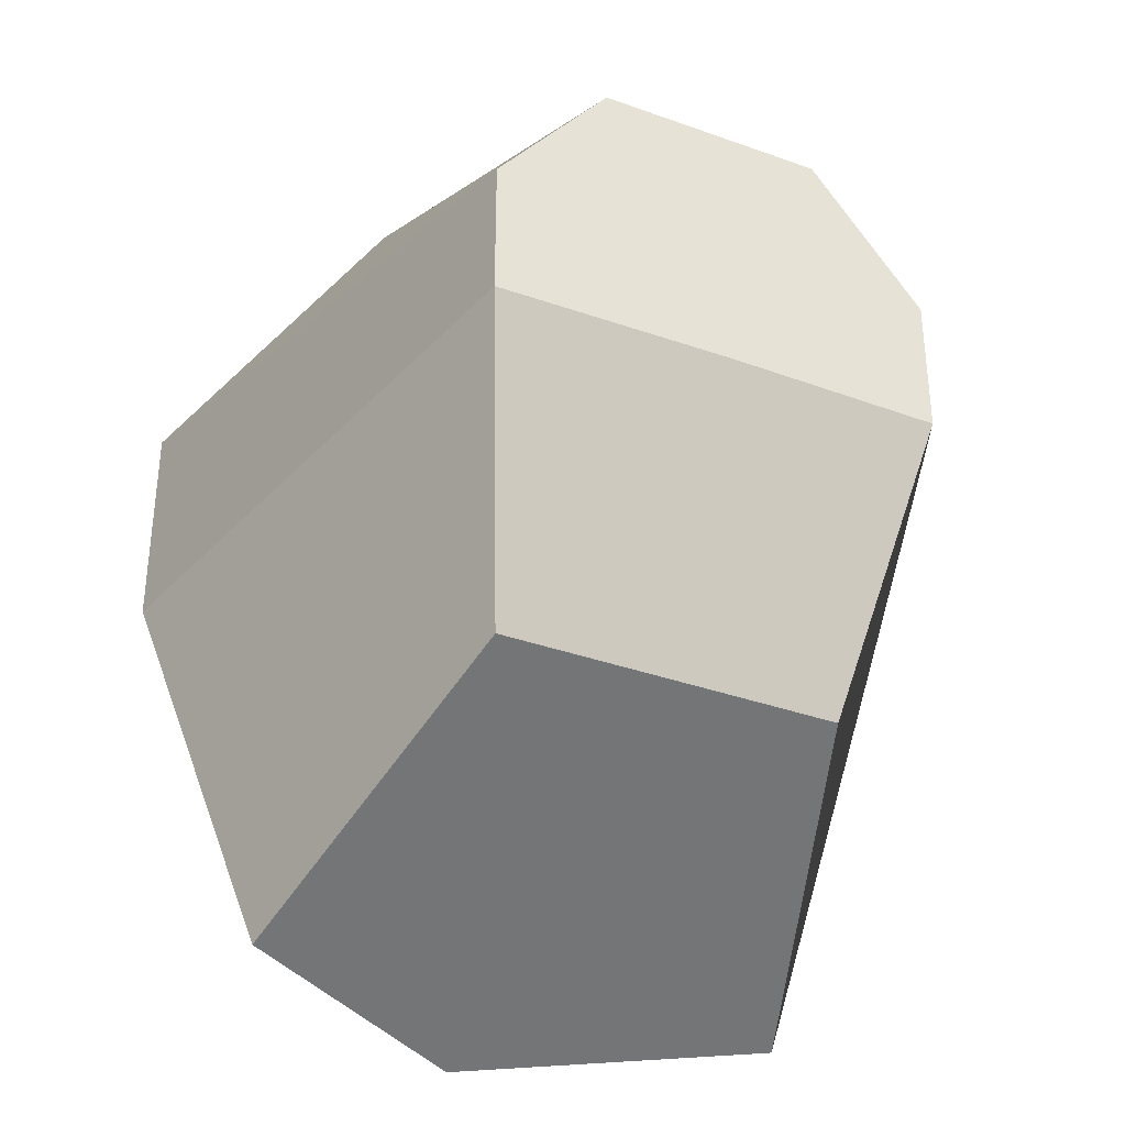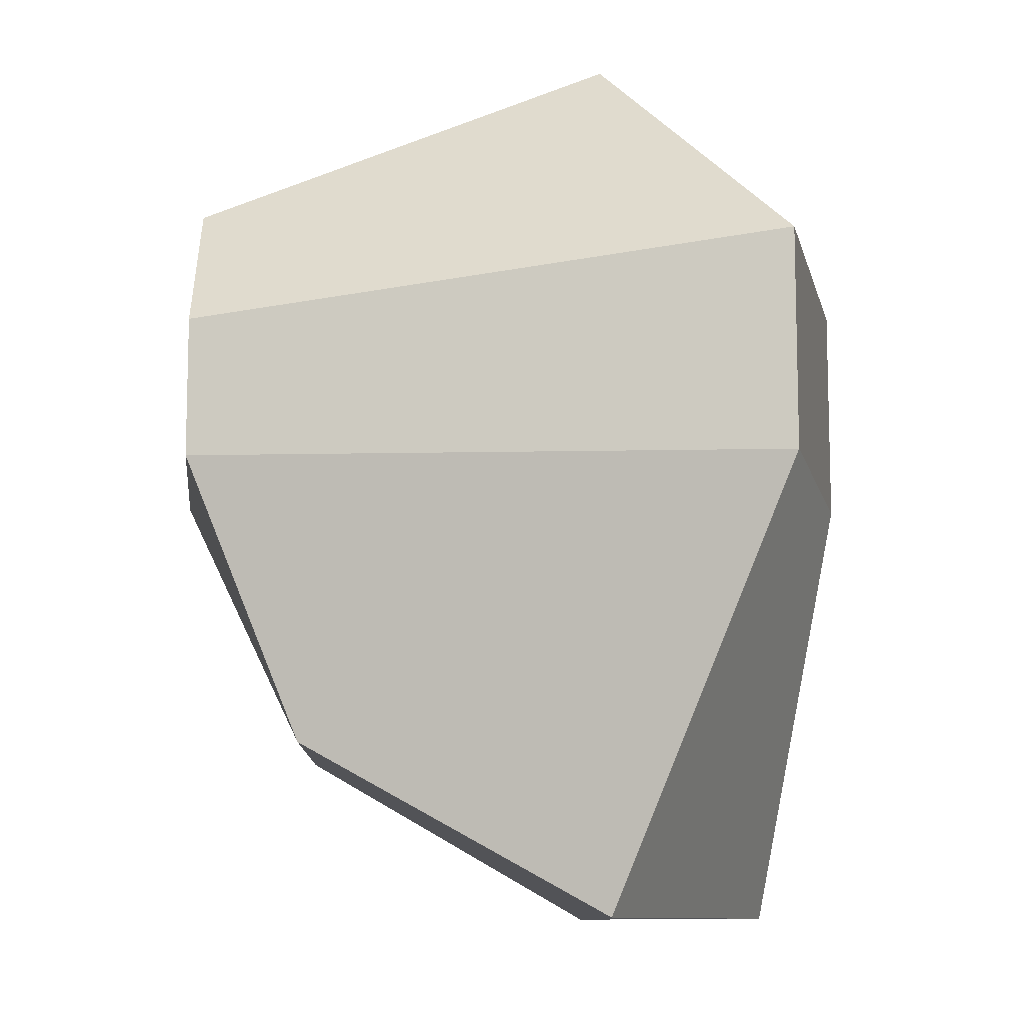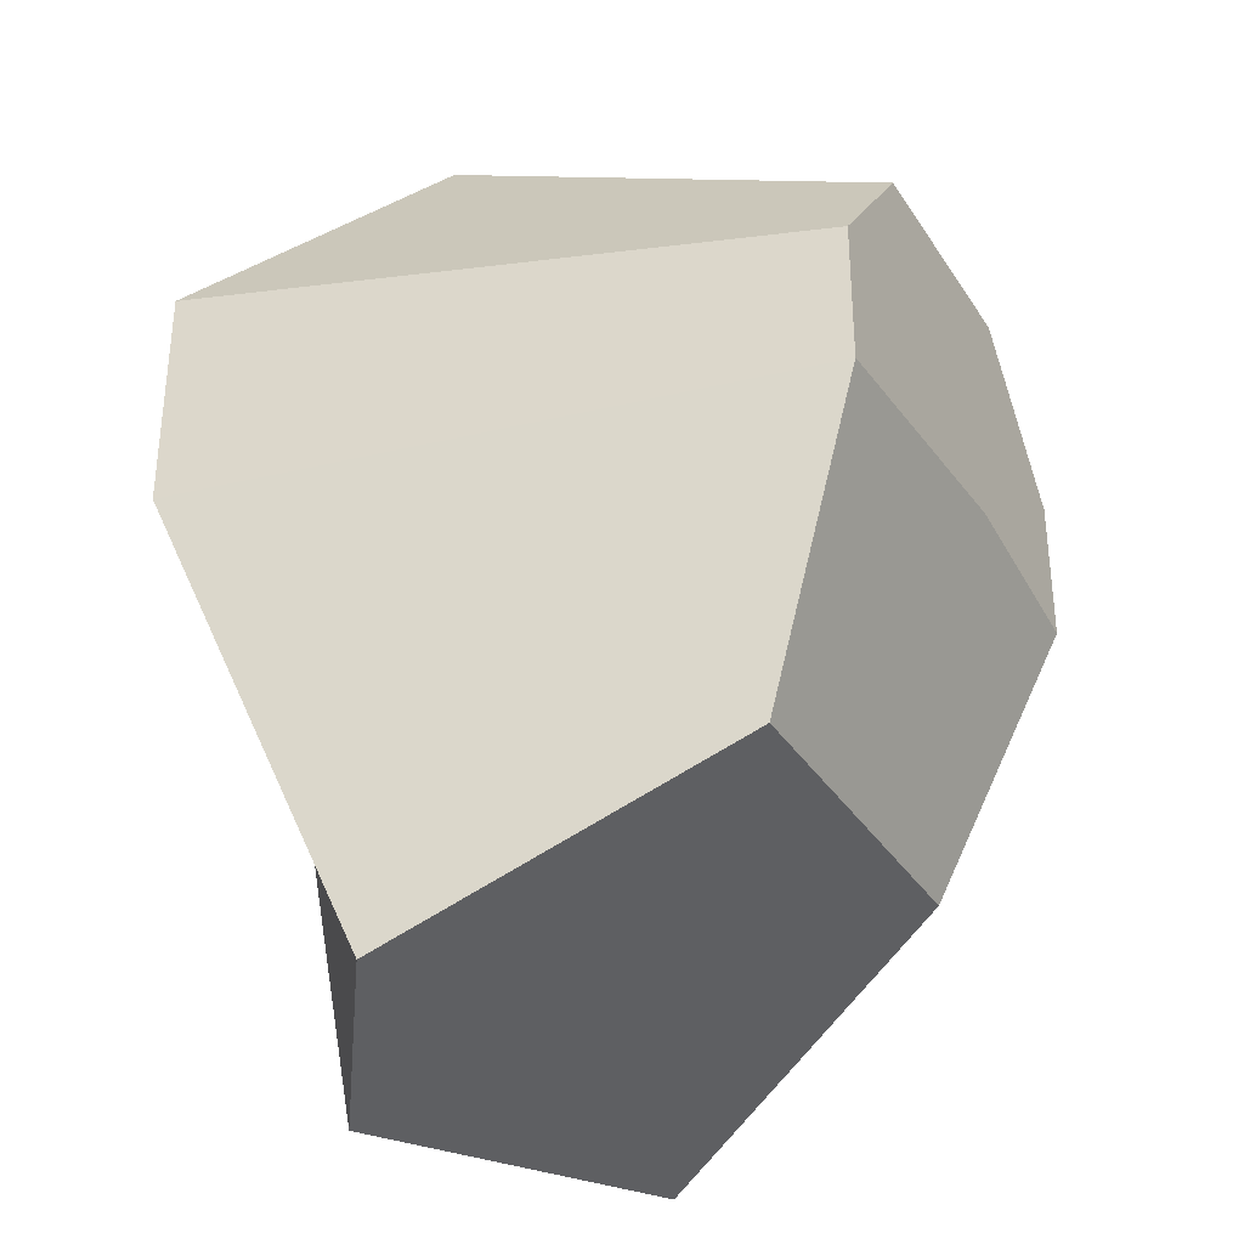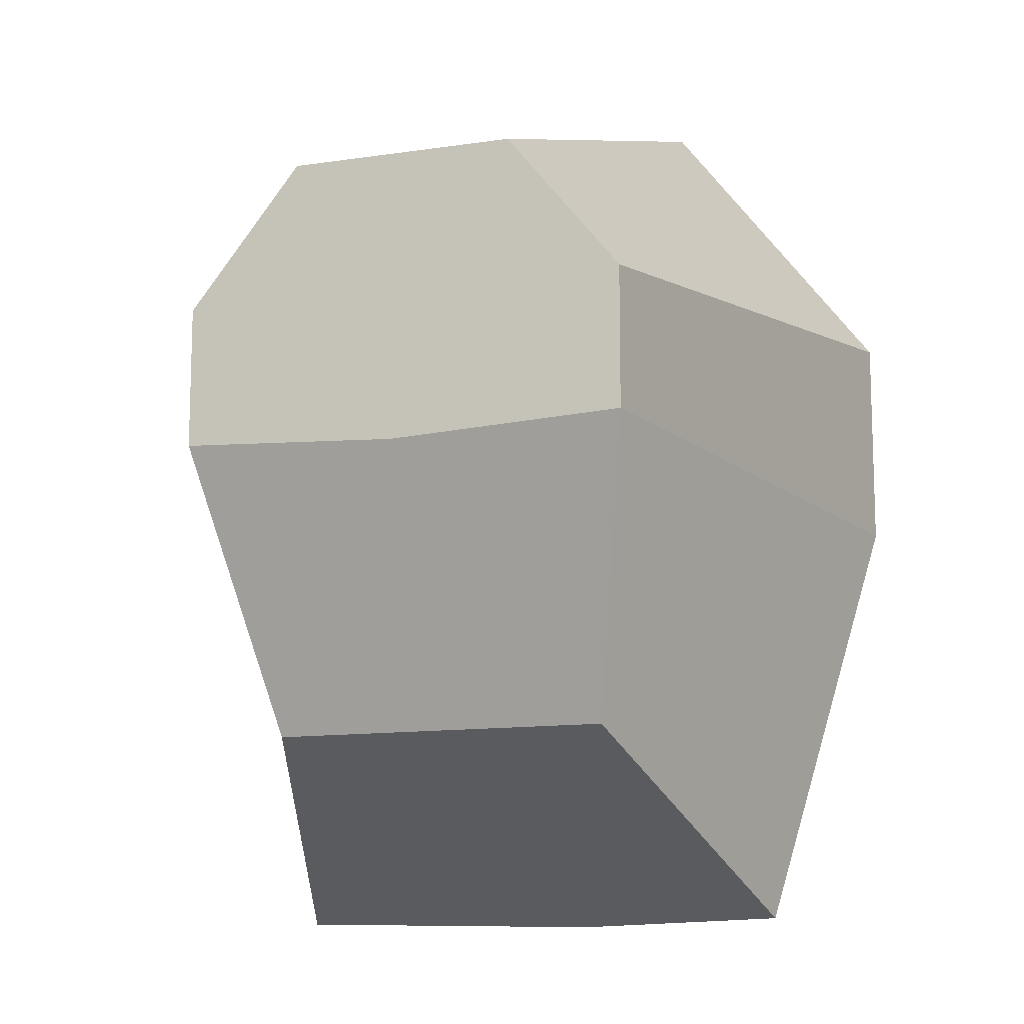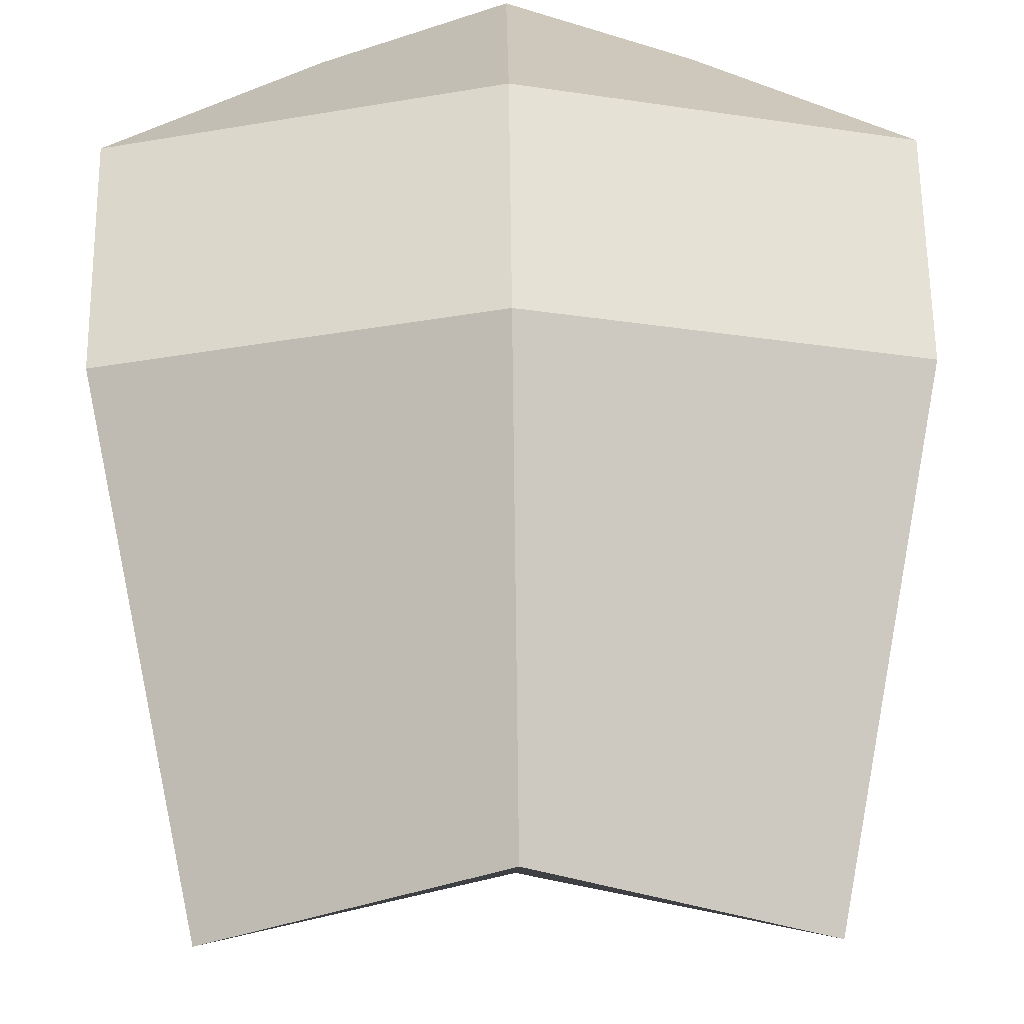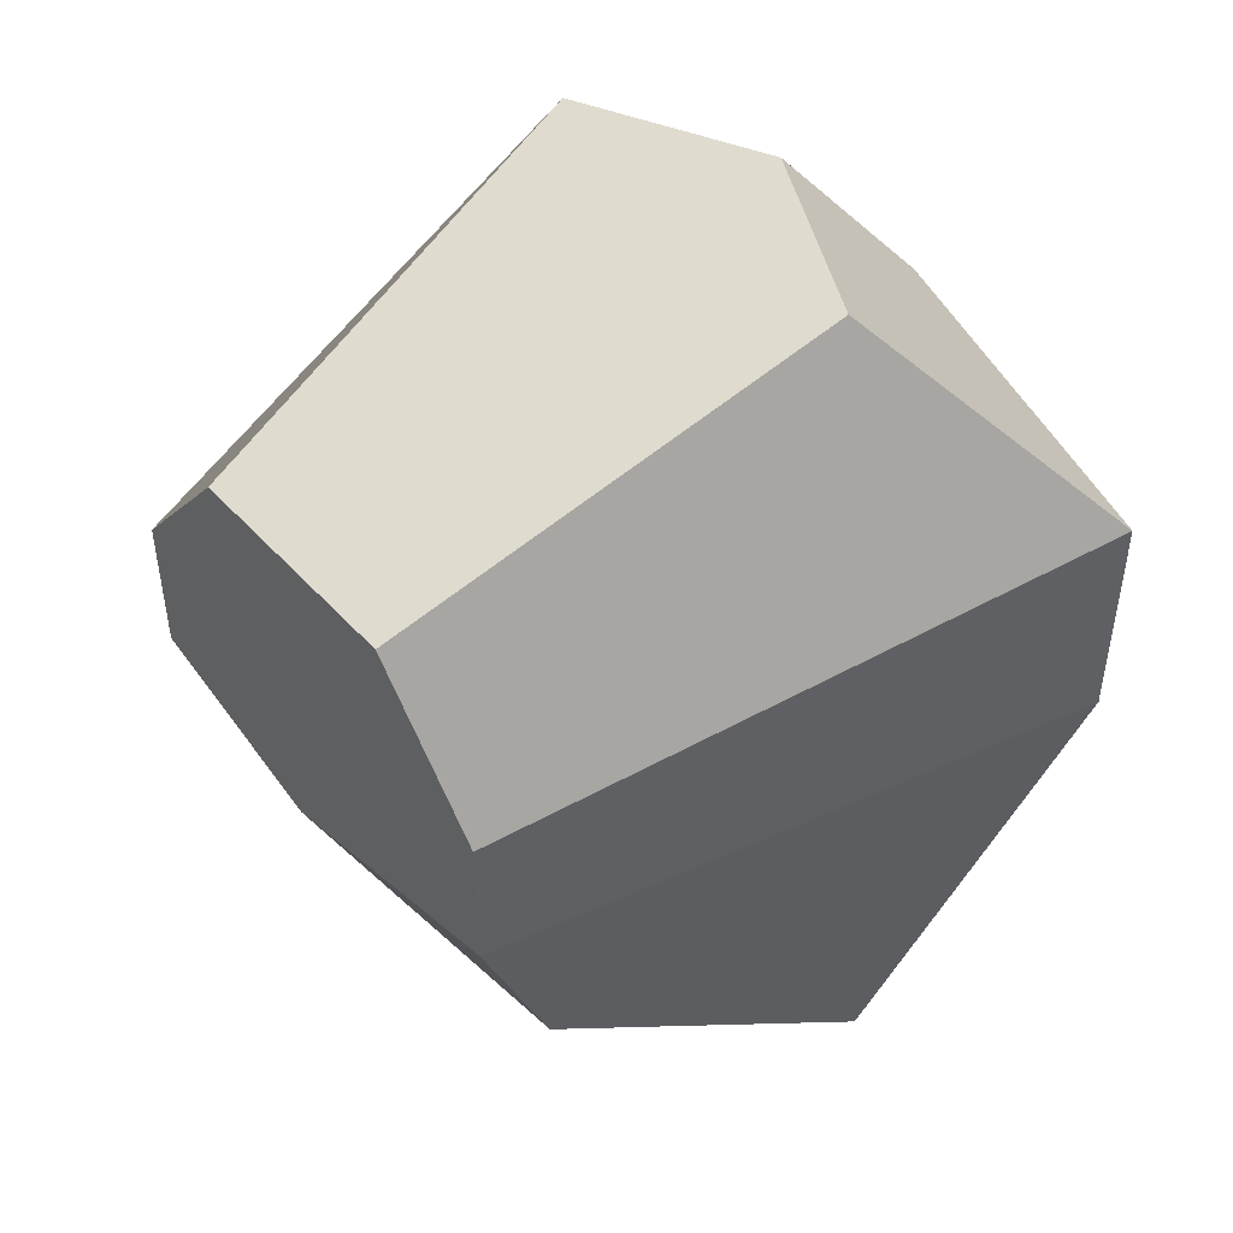
<metadata>
{"format":"obj","ext":"obj","renderer":"f3d","projection":"perspective","resolution":1024,"background":"white","views":[{"elev":-35.3,"azim":154.5,"up":"+Y"},{"elev":-10.1,"azim":-91.6,"up":"+Y"},{"elev":-34.1,"azim":118.1,"up":"+Y"},{"elev":-12.2,"azim":-160.6,"up":"+Y"},{"elev":62.4,"azim":-0.7,"up":"+Z"},{"elev":48.2,"azim":-129.8,"up":"+Y"}]}
</metadata>
<code>
o Cube.009_Cube.004
v -0.3 -0.5 0.2
v -0.2 0.5 0.2
v -0.192 -0.302 -0.1504
v -0.128 0.338 -0.2784
v 0.3 -0.5 0.2
v 0.2 0.5 0.2
v 0.192 -0.302 -0.1504
v 0.128 0.338 -0.2784
v 0 -0.302 -0.1504
v 0 0.338 -0.2784
v 0 -0.5 0.4
v 0 0.5 0.3
v -0.4 0 0.4
v -0.256 0.018 -0.2784
v 0.256 0.018 -0.2784
v 0.4 0 0.4
v 0 0 0.5
v 0 0 -0.3
v -0.4 0.25 0.4
v -0.256 0.178 -0.2784
v 0.256 0.178 -0.2784
v 0.4 0.25 0.4
v 0 0.25 0.5
f 19 2 4 20
f 3 14 18 15 7 9
f 21 8 6 22
f 23 12 2 19
f 10 8 21 15 18 14 20 4
f 22 6 12 23
f 5 16 17 11
f 11 17 13 1
f 7 15 16 5
f 1 13 14 3
f 16 22 23 17
f 17 23 19 13
f 15 21 22 16
f 13 19 20 14
f 10 4 2 12 6 8
f 9 7 5 11 1 3

</code>
